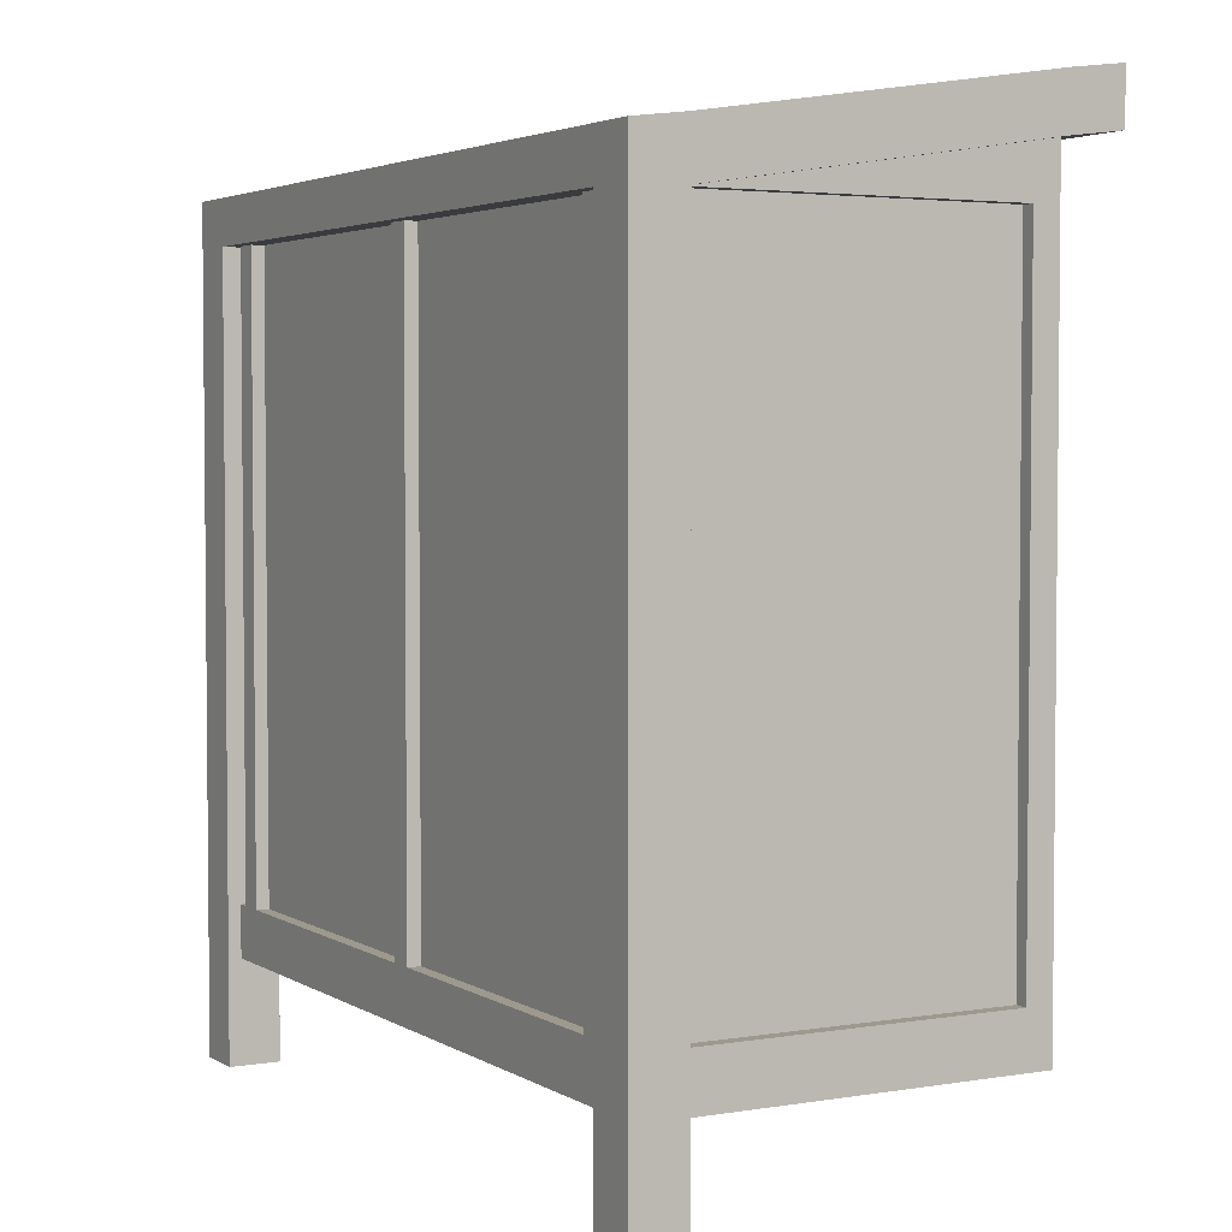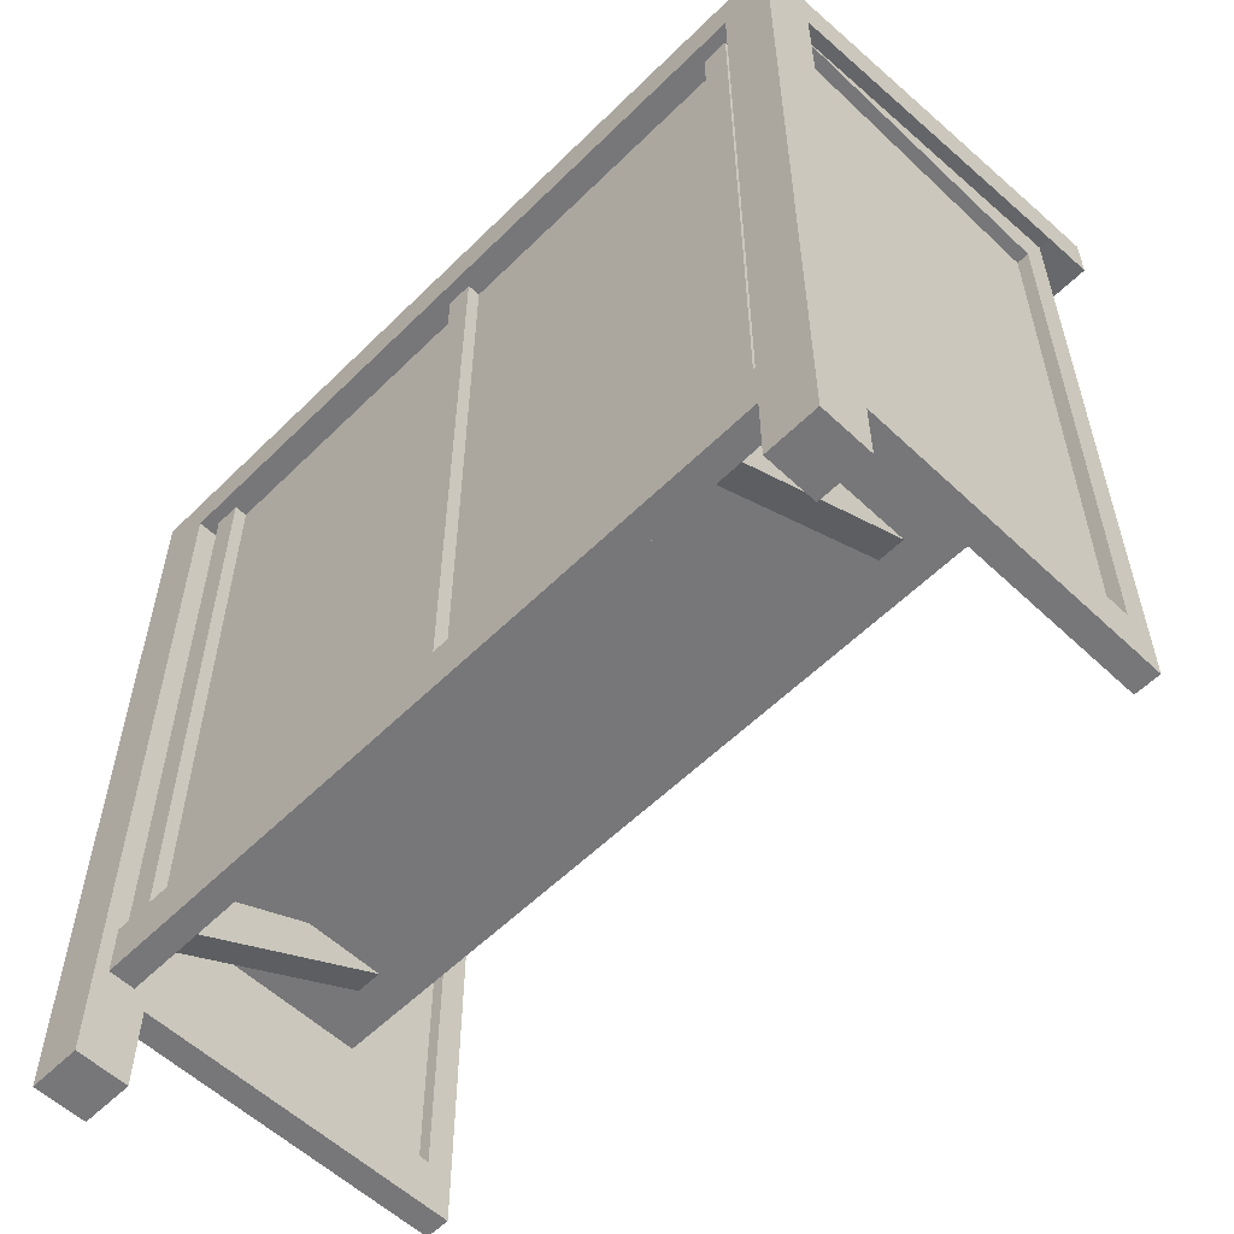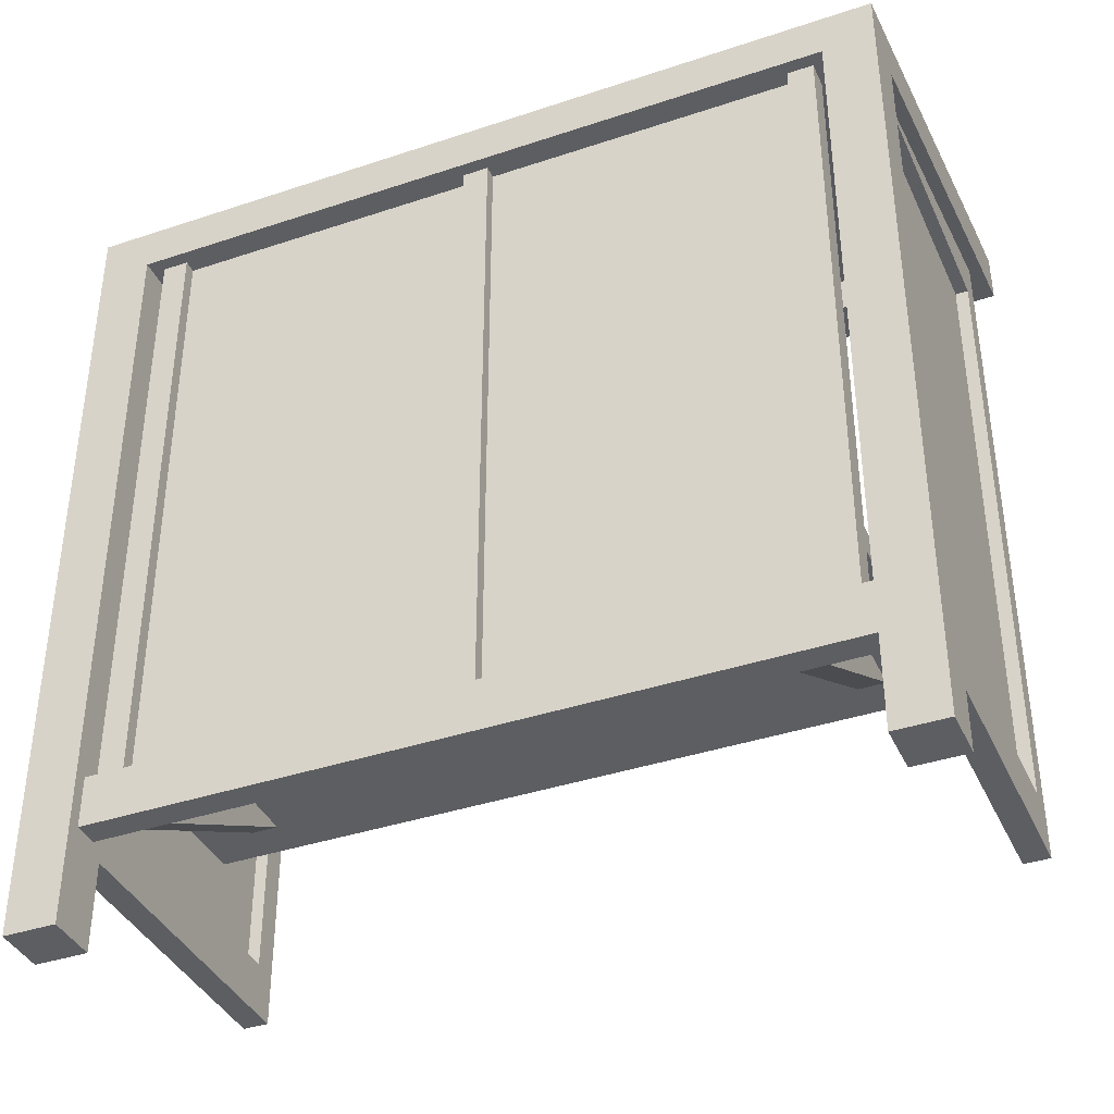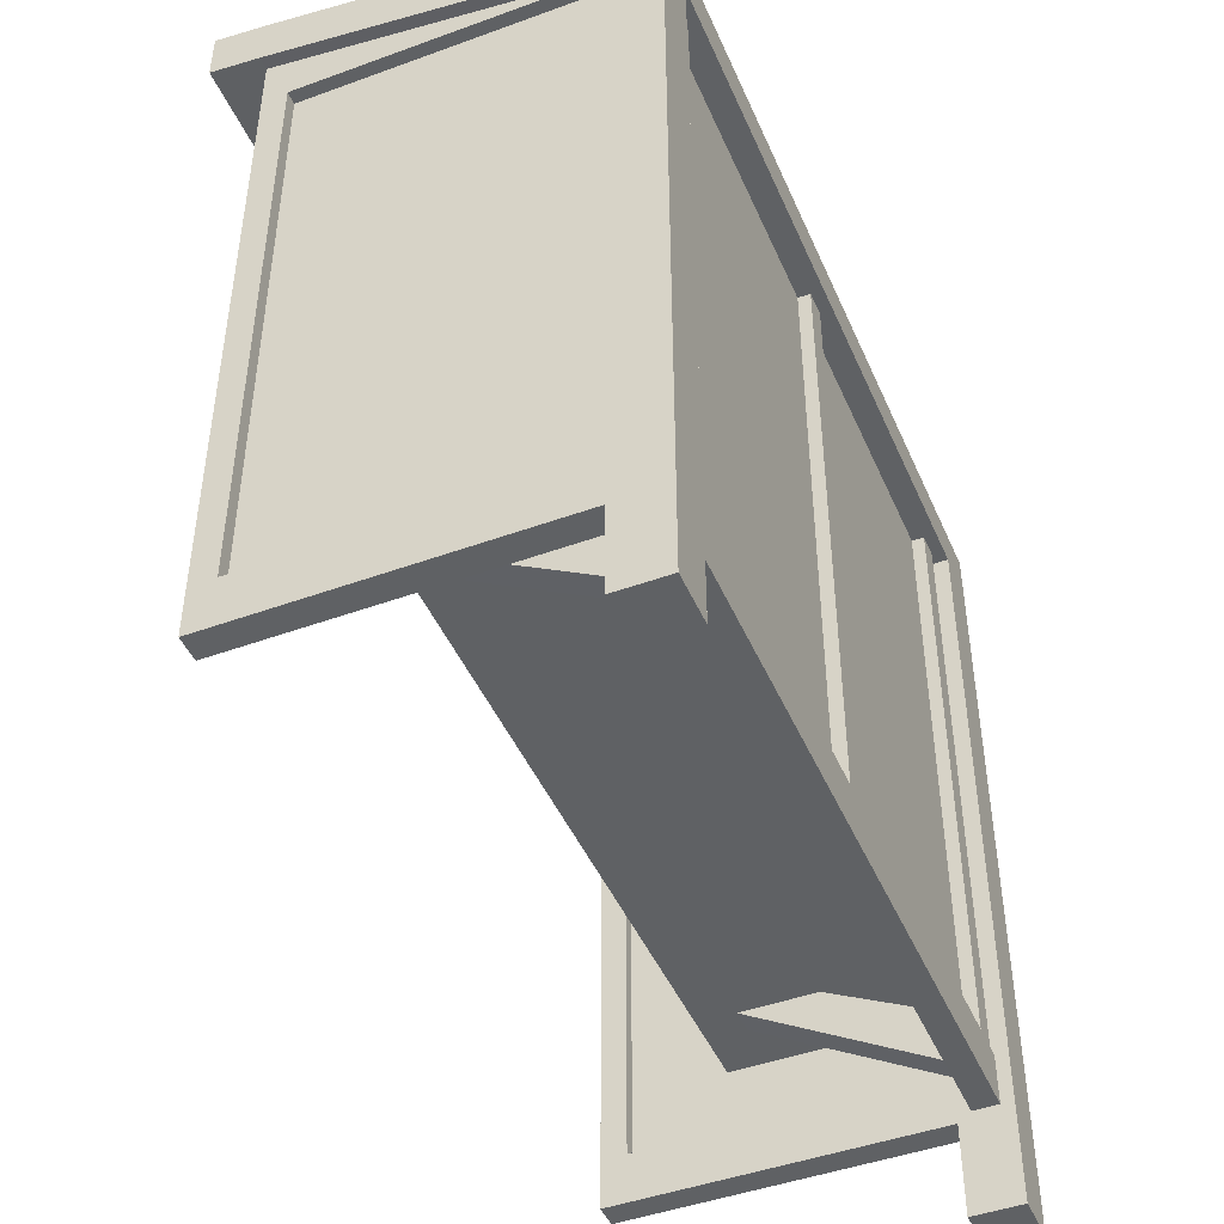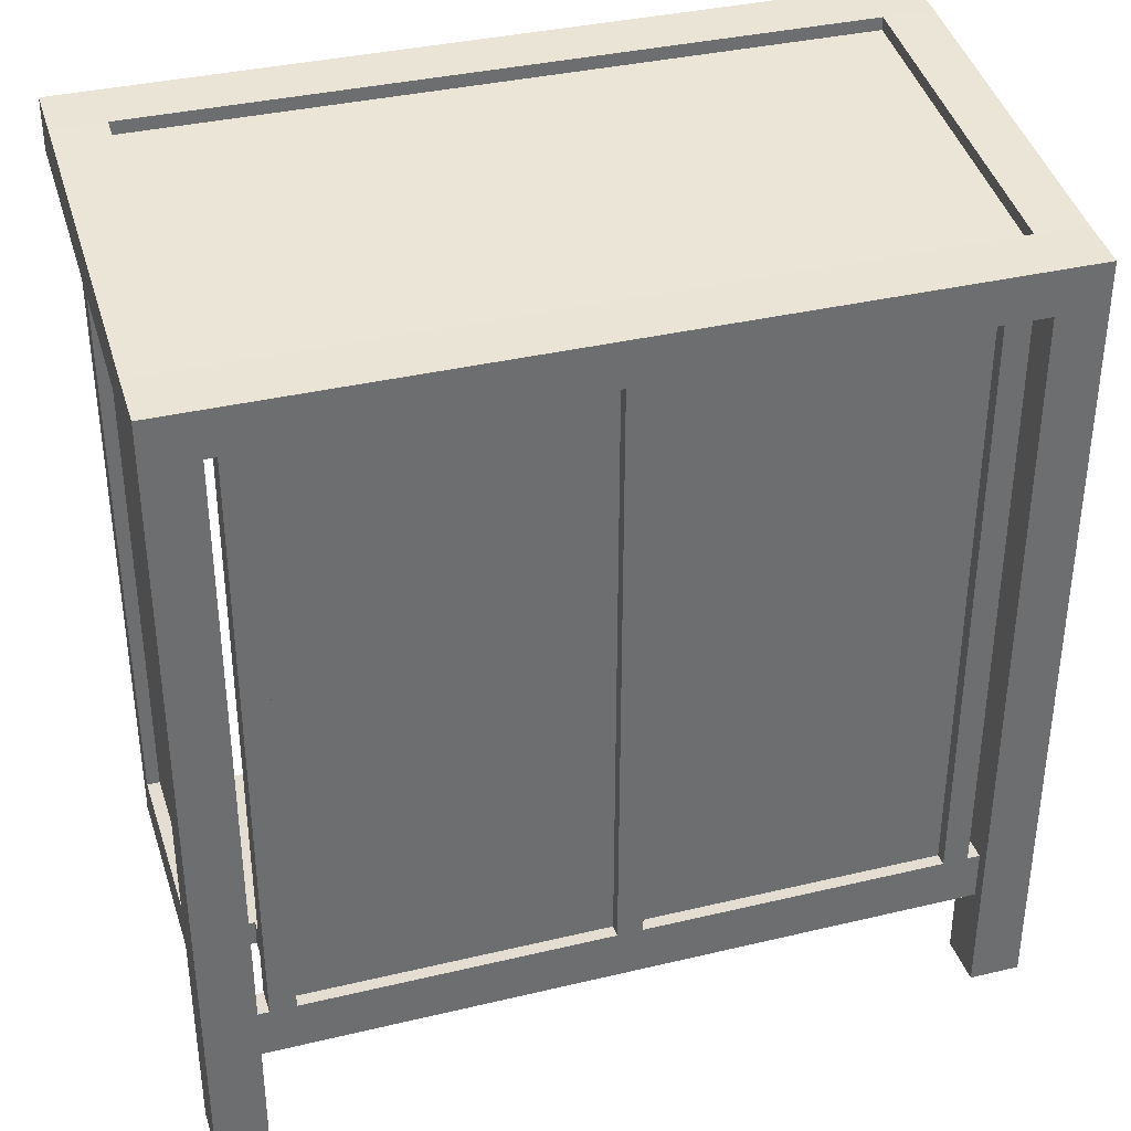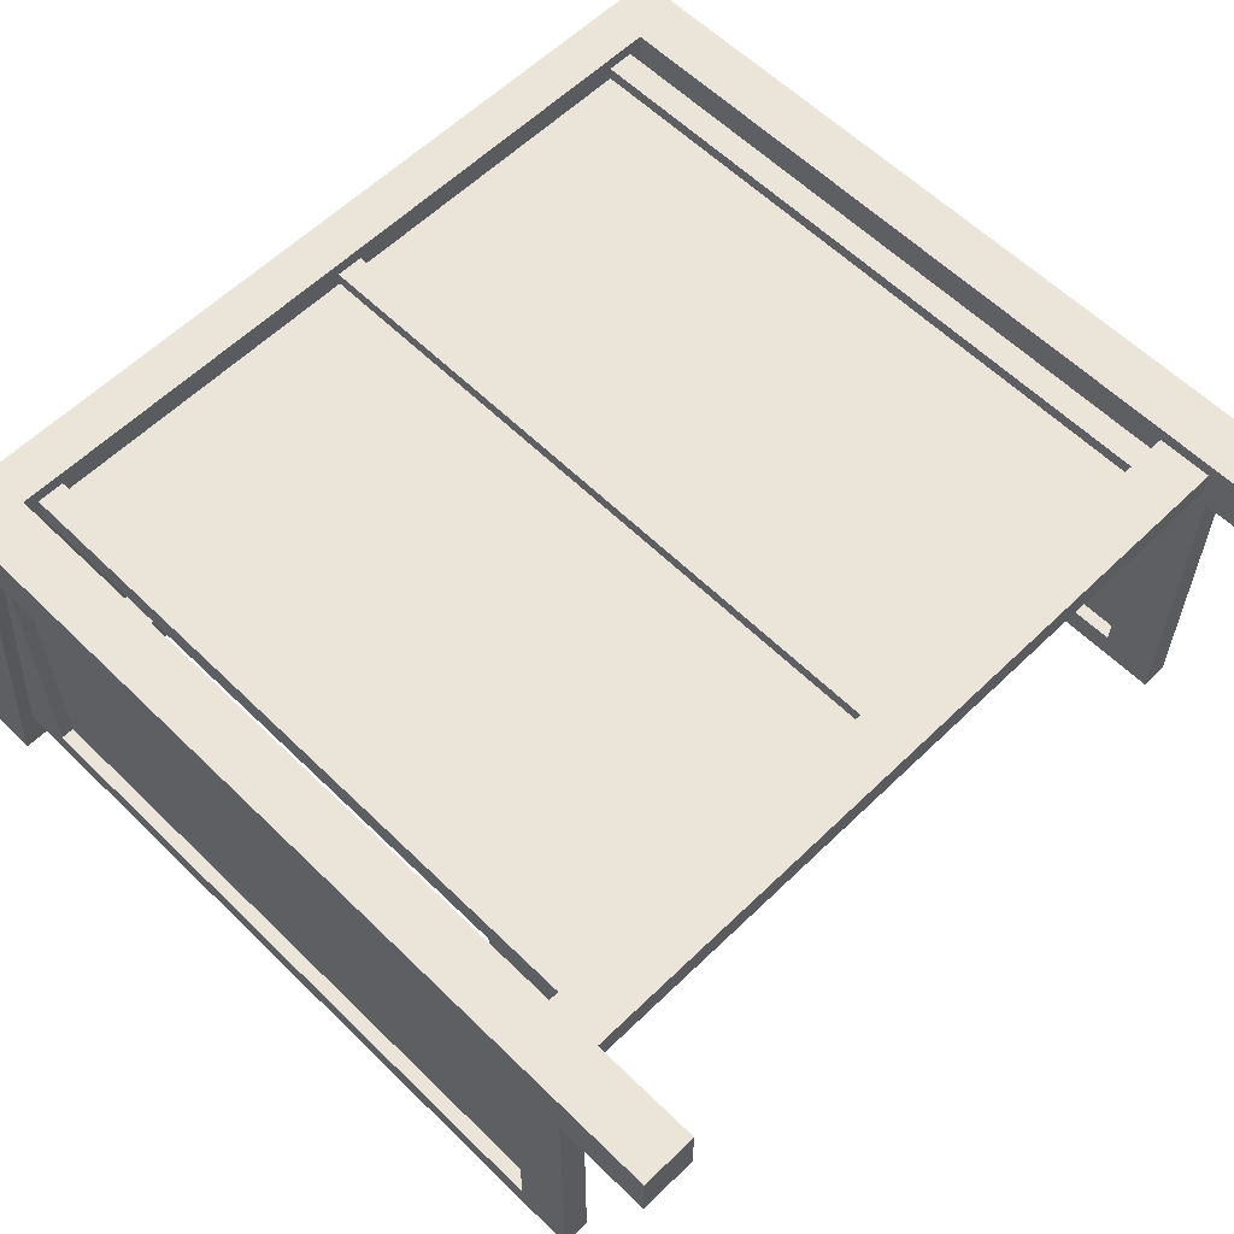
<metadata>
{"format":"obj","ext":"obj","renderer":"f3d","projection":"perspective","resolution":1024,"background":"white","views":[{"elev":3.5,"azim":61.0,"up":"+Y"},{"elev":-57.2,"azim":45.6,"up":"+Y"},{"elev":-38.7,"azim":22.8,"up":"+Y"},{"elev":-45.8,"azim":-67.3,"up":"+Y"},{"elev":36.1,"azim":-17.3,"up":"+Y"},{"elev":59.4,"azim":-44.9,"up":"+Z"}]}
</metadata>
<code>
o noseModel
v 1.406 0.375 0.375
v 1.469 0.375 0.375
v 1.469 0.375 -0.4375
v 1.406 0.375 -0.4375
v 1.406 0.25 -0.4375
v 1.469 0.25 -0.4375
v 1.469 0.25 0.375
v 1.406 0.25 0.375
v 1.438 1.875 0.375
v 1.438 1.875 0.375
v 1.438 1.875 -0.375
v 1.438 1.875 -0.375
v 1.438 0.375 -0.375
v 1.438 0.375 -0.375
v 1.438 0.375 0.375
v 1.438 0.375 0.375
v 1.406 1.875 -0.375
v 1.469 1.875 -0.375
v 1.469 1.875 -0.4375
v 1.406 1.875 -0.4375
v 1.406 0.375 -0.4375
v 1.469 0.375 -0.4375
v 1.469 0.375 -0.375
v 1.406 0.375 -0.375
v 1.406 1.875 0.375
v 1.469 1.875 0.375
v 1.469 2 -0.4375
v 1.406 2 -0.4375
v 1.406 1.875 -0.4375
v 1.469 1.875 -0.4375
v 1.469 1.875 0.375
v 1.406 1.875 0.375
f 1 2 3 4
f 5 6 7 8
f 2 1 8 7
f 4 3 6 5
f 3 2 7 6
f 1 4 5 8
f 9 10 11 12
f 13 14 15 16
f 10 9 16 15
f 12 11 14 13
f 11 10 15 14
f 9 12 13 16
f 17 18 19 20
f 21 22 23 24
f 18 17 24 23
f 20 19 22 21
f 19 18 23 22
f 17 20 21 24
f 25 26 27 28
f 29 30 31 32
f 26 25 32 31
f 28 27 30 29
f 27 26 31 30
f 25 28 29 32
o bodyModel
v -0.5 1.984 0.5
v -0.375 1.984 0.5
v -0.375 2 0.375
v -0.5 2 0.375
v -0.5 -0 0.375
v -0.375 -0 0.375
v -0.375 -0 0.5
v -0.5 -0 0.5
v 1.375 1.984 0.5
v 1.5 1.984 0.5
v 1.5 2 0.375
v 1.375 2 0.375
v 1.375 -0 0.375
v 1.5 -0 0.375
v 1.5 -0 0.5
v 1.375 -0 0.5
v -0.375 0.5625 0.375
v 1.375 0.5625 0.375
v 1.375 0.5625 -0.125
v -0.375 0.5625 -0.125
v -0.375 0.5 -0.125
v 1.375 0.5 -0.125
v 1.375 0.5 0.375
v -0.375 0.5 0.375
v -0.375 0.375 0.4688
v 1.375 0.375 0.4688
v 1.375 0.375 0.4062
v -0.375 0.375 0.4062
v -0.375 0.25 0.4062
v 1.375 0.25 0.4062
v 1.375 0.25 0.4688
v -0.375 0.25 0.4688
v -0.25 0.375 0.4062
v -0.1875 0.375 0.4062
v -0.1875 0.5 0.1562
v -0.25 0.5 0.1562
v -0.25 0.5 -0.03125
v -0.1875 0.5 -0.03125
v -0.1875 0.25 0.4062
v -0.25 0.25 0.4062
v 1.188 0.375 0.4062
v 1.25 0.375 0.4062
v 1.25 0.5 0.1562
v 1.188 0.5 0.1562
v 1.188 0.5 -0.03125
v 1.25 0.5 -0.03125
v 1.25 0.25 0.4062
v 1.188 0.25 0.4062
v -0.375 1.984 0.5
v 1.375 1.984 0.5
v 1.375 2 0.375
v -0.375 2 0.375
v -0.375 1.875 0.375
v 1.375 1.875 0.375
v 1.375 1.875 0.5
v -0.375 1.875 0.5
v 0.5312 1.875 0.4375
v 1.281 1.875 0.4375
v 1.281 1.875 0.4375
v 0.5312 1.875 0.4375
v 0.5312 0.375 0.4375
v 1.281 0.375 0.4375
v 1.281 0.375 0.4375
v 0.5312 0.375 0.4375
v -0.2812 1.875 0.4375
v 0.4688 1.875 0.4375
v 0.4688 1.875 0.4375
v -0.2812 1.875 0.4375
v -0.2812 0.375 0.4375
v 0.4688 0.375 0.4375
v 0.4688 0.375 0.4375
v -0.2812 0.375 0.4375
v 1.281 1.875 0.4688
v 1.344 1.875 0.4688
v 1.344 1.875 0.4062
v 1.281 1.875 0.4062
v 1.281 0.375 0.4062
v 1.344 0.375 0.4062
v 1.344 0.375 0.4688
v 1.281 0.375 0.4688
v -0.3438 1.875 0.4688
v -0.2812 1.875 0.4688
v -0.2812 1.875 0.4062
v -0.3438 1.875 0.4062
v -0.3438 0.375 0.4062
v -0.2812 0.375 0.4062
v -0.2812 0.375 0.4688
v -0.3438 0.375 0.4688
v 0.4688 1.875 0.4688
v 0.5312 1.875 0.4688
v 0.5312 1.875 0.4062
v 0.4688 1.875 0.4062
v 0.4688 0.375 0.4062
v 0.5312 0.375 0.4062
v 0.5312 0.375 0.4688
v 0.4688 0.375 0.4688
v 1.375 2 0.375
v 1.5 2 0.375
v 1.5 2.125 -0.4375
v 1.375 2.125 -0.4375
v 1.375 2 -0.4375
v 1.5 2 -0.4375
v 1.5 1.875 0.375
v 1.375 1.875 0.375
v -0.5 2 0.375
v -0.375 2 0.375
v -0.375 2.125 -0.4375
v -0.5 2.125 -0.4375
v -0.5 2 -0.4375
v -0.375 2 -0.4375
v -0.375 1.875 0.375
v -0.5 1.875 0.375
v -0.5 2.125 -0.4375
v 1.5 2.125 -0.4375
v 1.5 2.141 -0.5625
v -0.5 2.141 -0.5625
v -0.5 2.016 -0.5625
v 1.5 2.016 -0.5625
v 1.5 2 -0.4375
v -0.5 2 -0.4375
v -0.375 1.969 0.375
v 1.375 1.969 0.375
v 1.375 2.094 -0.4375
v -0.375 2.094 -0.4375
v -0.375 2.094 -0.4375
v 1.375 2.094 -0.4375
v 1.375 1.969 0.375
v -0.375 1.969 0.375
v -0.3438 0.5625 0.4062
v -0.2812 0.5625 0.4062
v -0.2812 0.5625 0.375
v -0.3438 0.5625 0.375
v -0.3438 0.5 0.375
v -0.2812 0.5 0.375
v -0.2812 0.5 0.4062
v -0.3438 0.5 0.4062
v 0.4688 0.5625 0.4062
v 0.5312 0.5625 0.4062
v 0.5312 0.5625 0.375
v 0.4688 0.5625 0.375
v 0.4688 0.5 0.375
v 0.5312 0.5 0.375
v 0.5312 0.5 0.4062
v 0.4688 0.5 0.4062
v 1.281 0.5625 0.4062
v 1.344 0.5625 0.4062
v 1.344 0.5625 0.375
v 1.281 0.5625 0.375
v 1.281 0.5 0.375
v 1.344 0.5 0.375
v 1.344 0.5 0.4062
v 1.281 0.5 0.4062
f 33 34 35 36
f 37 38 39 40
f 34 33 40 39
f 36 35 38 37
f 35 34 39 38
f 33 36 37 40
f 41 42 43 44
f 45 46 47 48
f 42 41 48 47
f 44 43 46 45
f 43 42 47 46
f 41 44 45 48
f 49 50 51 52
f 53 54 55 56
f 50 49 56 55
f 52 51 54 53
f 51 50 55 54
f 49 52 53 56
f 57 58 59 60
f 61 62 63 64
f 58 57 64 63
f 60 59 62 61
f 59 58 63 62
f 57 60 61 64
f 65 66 67 68
f 69 70 71 72
f 66 65 72 71
f 68 67 70 69
f 67 66 71 70
f 65 68 69 72
f 73 74 75 76
f 77 78 79 80
f 74 73 80 79
f 76 75 78 77
f 75 74 79 78
f 73 76 77 80
f 81 82 83 84
f 85 86 87 88
f 82 81 88 87
f 84 83 86 85
f 83 82 87 86
f 81 84 85 88
f 89 90 91 92
f 93 94 95 96
f 90 89 96 95
f 92 91 94 93
f 91 90 95 94
f 89 92 93 96
f 97 98 99 100
f 101 102 103 104
f 98 97 104 103
f 100 99 102 101
f 99 98 103 102
f 97 100 101 104
f 105 106 107 108
f 109 110 111 112
f 106 105 112 111
f 108 107 110 109
f 107 106 111 110
f 105 108 109 112
f 113 114 115 116
f 117 118 119 120
f 114 113 120 119
f 116 115 118 117
f 115 114 119 118
f 113 116 117 120
f 121 122 123 124
f 125 126 127 128
f 122 121 128 127
f 124 123 126 125
f 123 122 127 126
f 121 124 125 128
f 129 130 131 132
f 133 134 135 136
f 130 129 136 135
f 132 131 134 133
f 131 130 135 134
f 129 132 133 136
f 137 138 139 140
f 141 142 143 144
f 138 137 144 143
f 140 139 142 141
f 139 138 143 142
f 137 140 141 144
f 145 146 147 148
f 149 150 151 152
f 146 145 152 151
f 148 147 150 149
f 147 146 151 150
f 145 148 149 152
f 153 154 155 156
f 157 158 159 160
f 154 153 160 159
f 156 155 158 157
f 155 154 159 158
f 153 156 157 160
f 161 162 163 164
f 165 166 167 168
f 162 161 168 167
f 164 163 166 165
f 163 162 167 166
f 161 164 165 168
f 169 170 171 172
f 173 174 175 176
f 170 169 176 175
f 172 171 174 173
f 171 170 175 174
f 169 172 173 176
f 177 178 179 180
f 181 182 183 184
f 178 177 184 183
f 180 179 182 181
f 179 178 183 182
f 177 180 181 184
o tailModel
v -0.4688 0.375 0.375
v -0.4062 0.375 0.375
v -0.4062 0.375 -0.4375
v -0.4688 0.375 -0.4375
v -0.4688 0.25 -0.4375
v -0.4062 0.25 -0.4375
v -0.4062 0.25 0.375
v -0.4688 0.25 0.375
v -0.4688 1.875 -0.375
v -0.4062 1.875 -0.375
v -0.4062 1.875 -0.4375
v -0.4688 1.875 -0.4375
v -0.4688 0.375 -0.4375
v -0.4062 0.375 -0.4375
v -0.4062 0.375 -0.375
v -0.4688 0.375 -0.375
v -0.4688 1.875 0.375
v -0.4062 1.875 0.375
v -0.4062 2 -0.4375
v -0.4688 2 -0.4375
v -0.4688 1.875 -0.4375
v -0.4062 1.875 -0.4375
v -0.4062 1.875 0.375
v -0.4688 1.875 0.375
v -0.4375 1.875 0.375
v -0.4375 1.875 0.375
v -0.4375 1.875 -0.375
v -0.4375 1.875 -0.375
v -0.4375 0.375 -0.375
v -0.4375 0.375 -0.375
v -0.4375 0.375 0.375
v -0.4375 0.375 0.375
f 185 186 187 188
f 189 190 191 192
f 186 185 192 191
f 188 187 190 189
f 187 186 191 190
f 185 188 189 192
f 193 194 195 196
f 197 198 199 200
f 194 193 200 199
f 196 195 198 197
f 195 194 199 198
f 193 196 197 200
f 201 202 203 204
f 205 206 207 208
f 202 201 208 207
f 204 203 206 205
f 203 202 207 206
f 201 204 205 208
f 209 210 211 212
f 213 214 215 216
f 210 209 216 215
f 212 211 214 213
f 211 210 215 214
f 209 212 213 216

</code>
